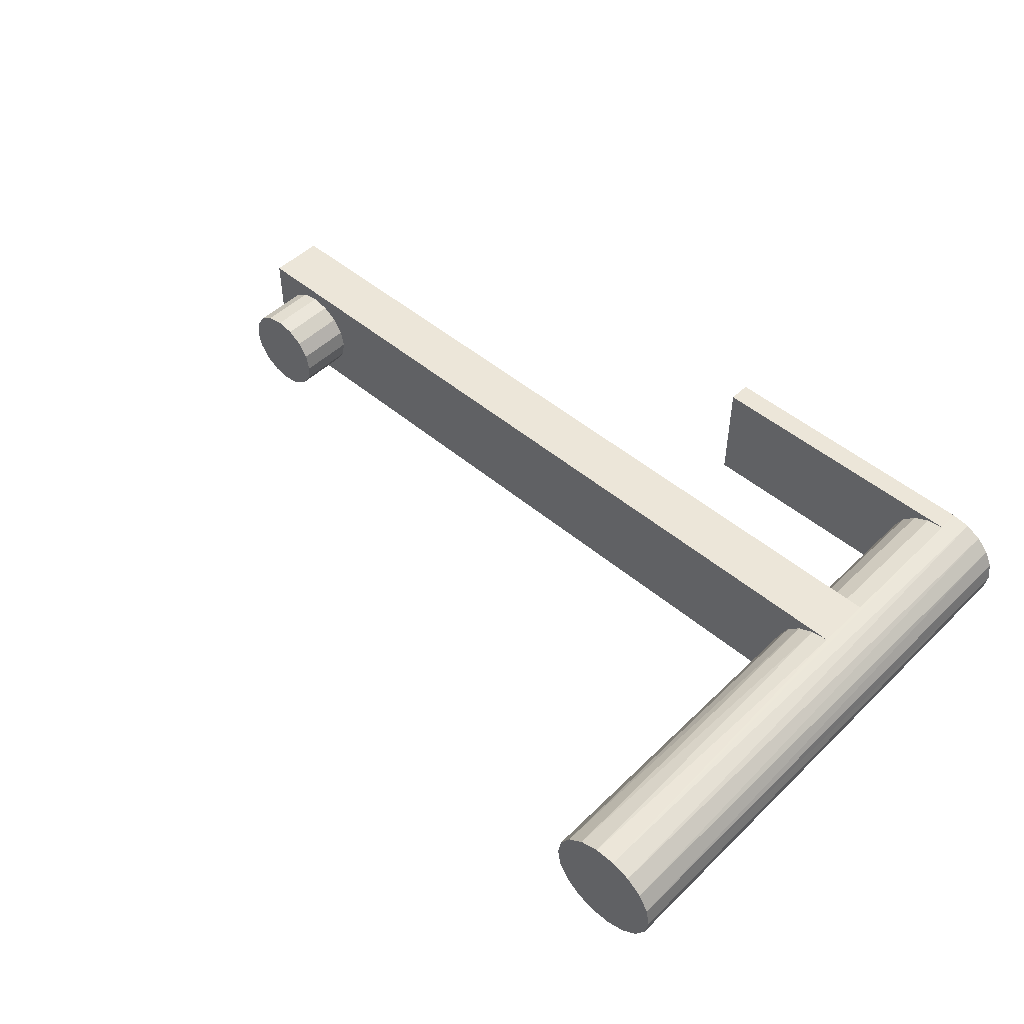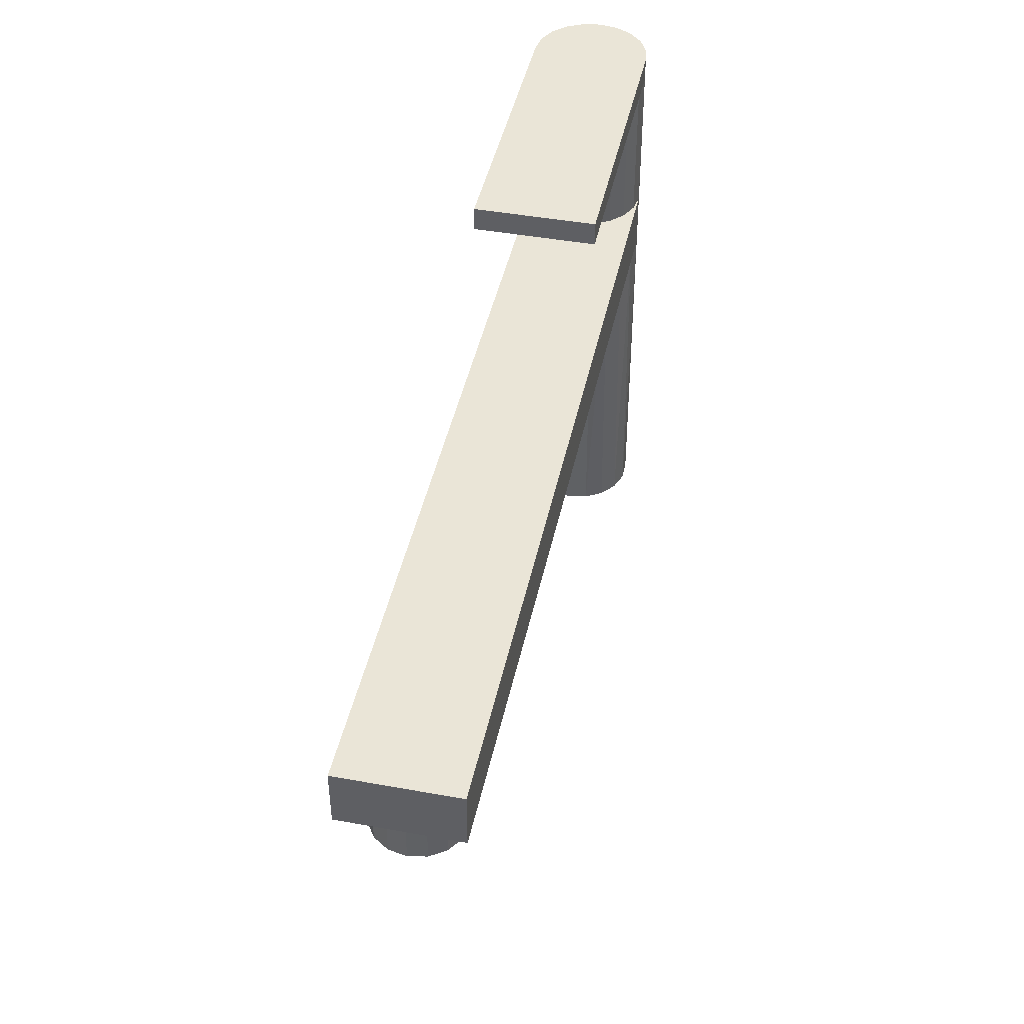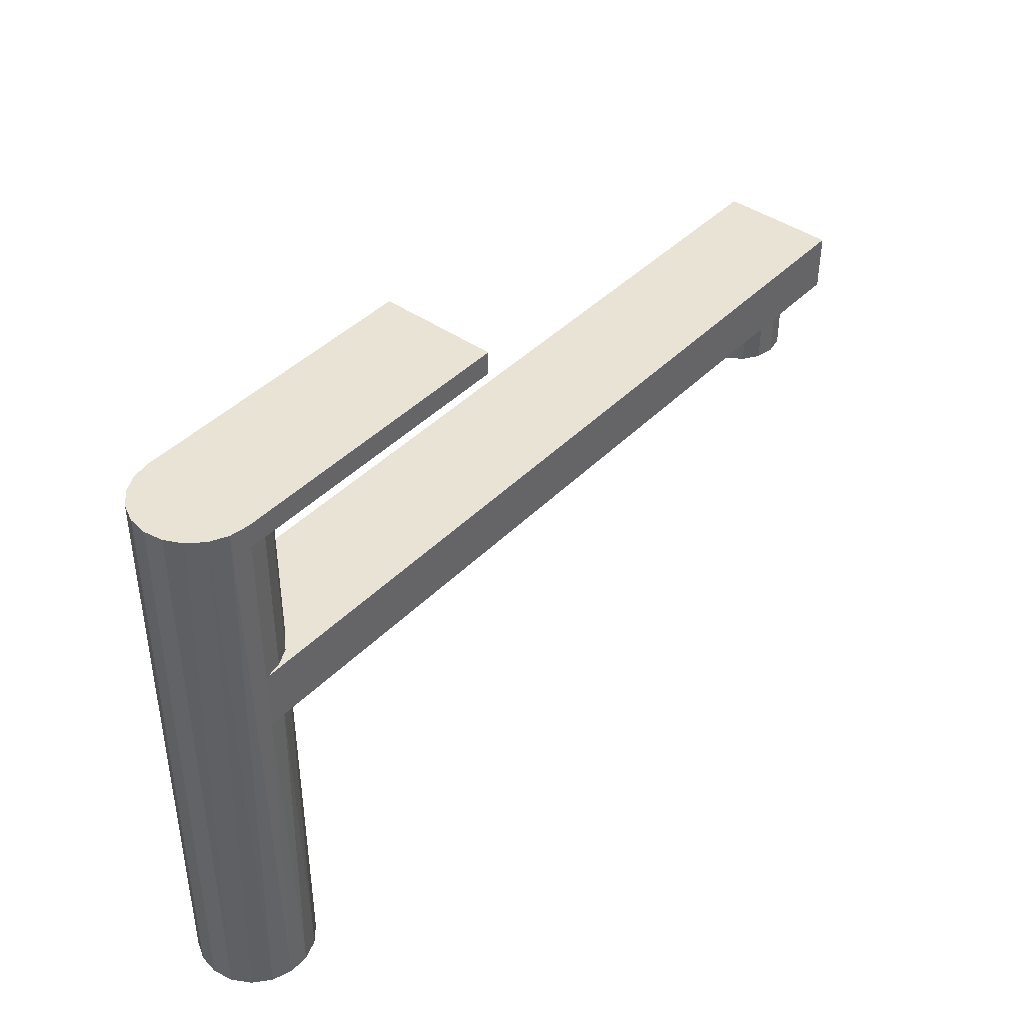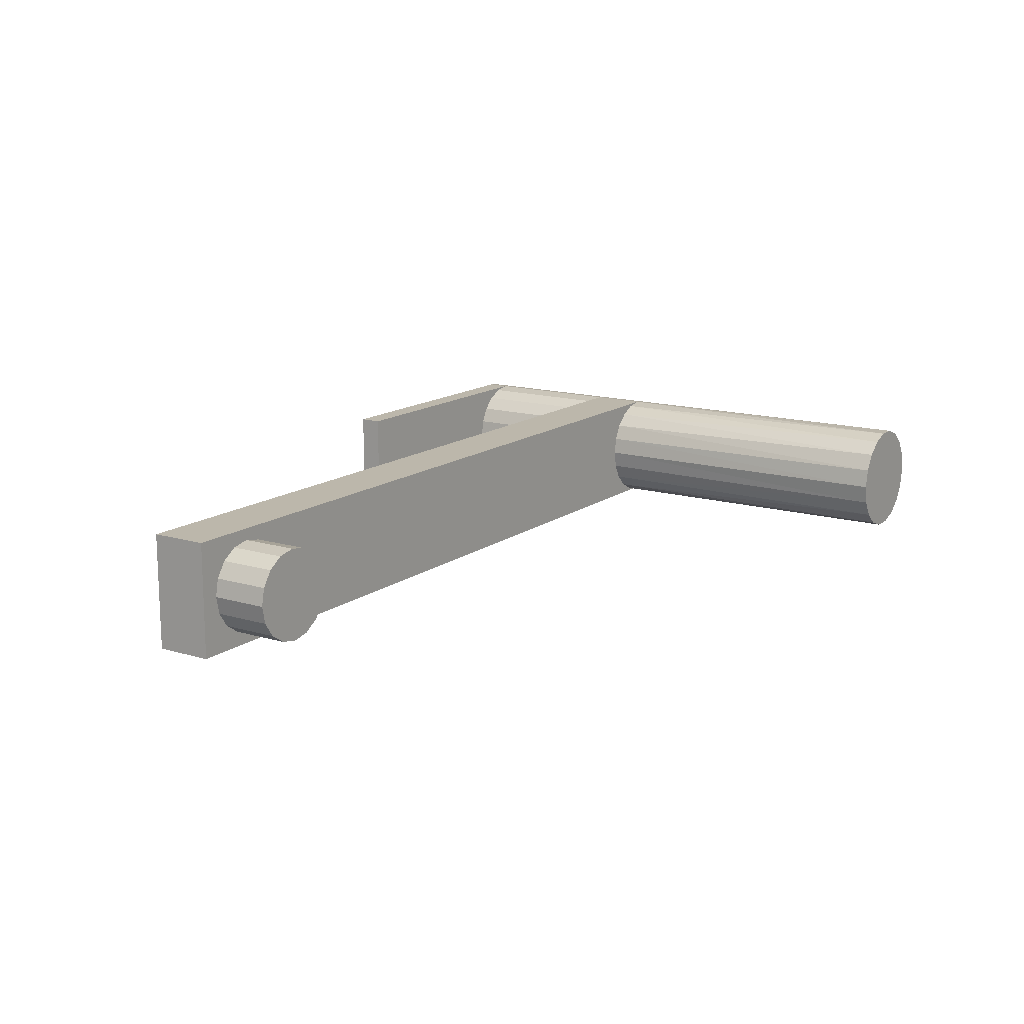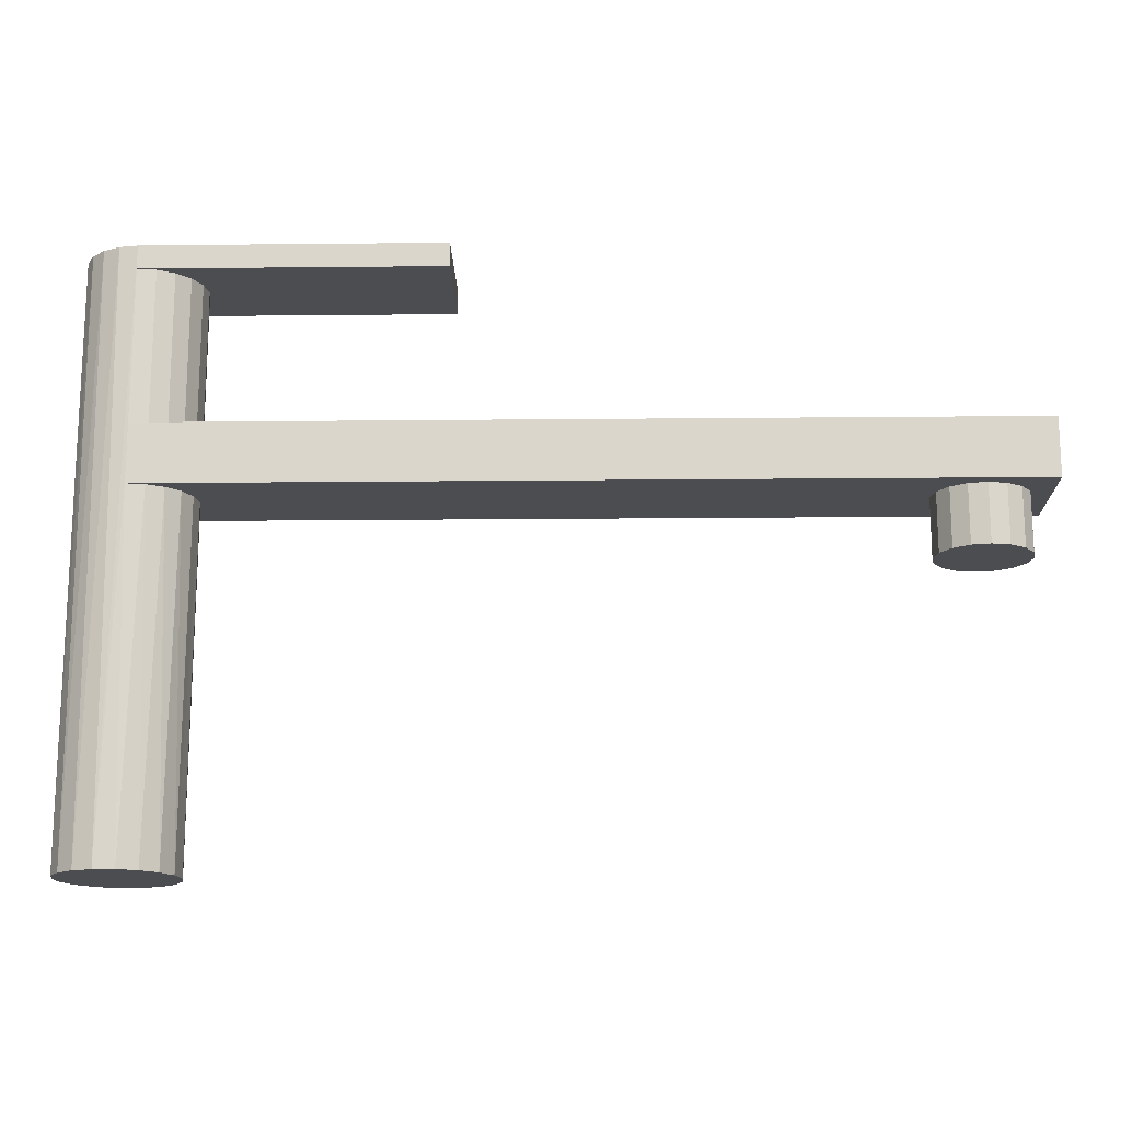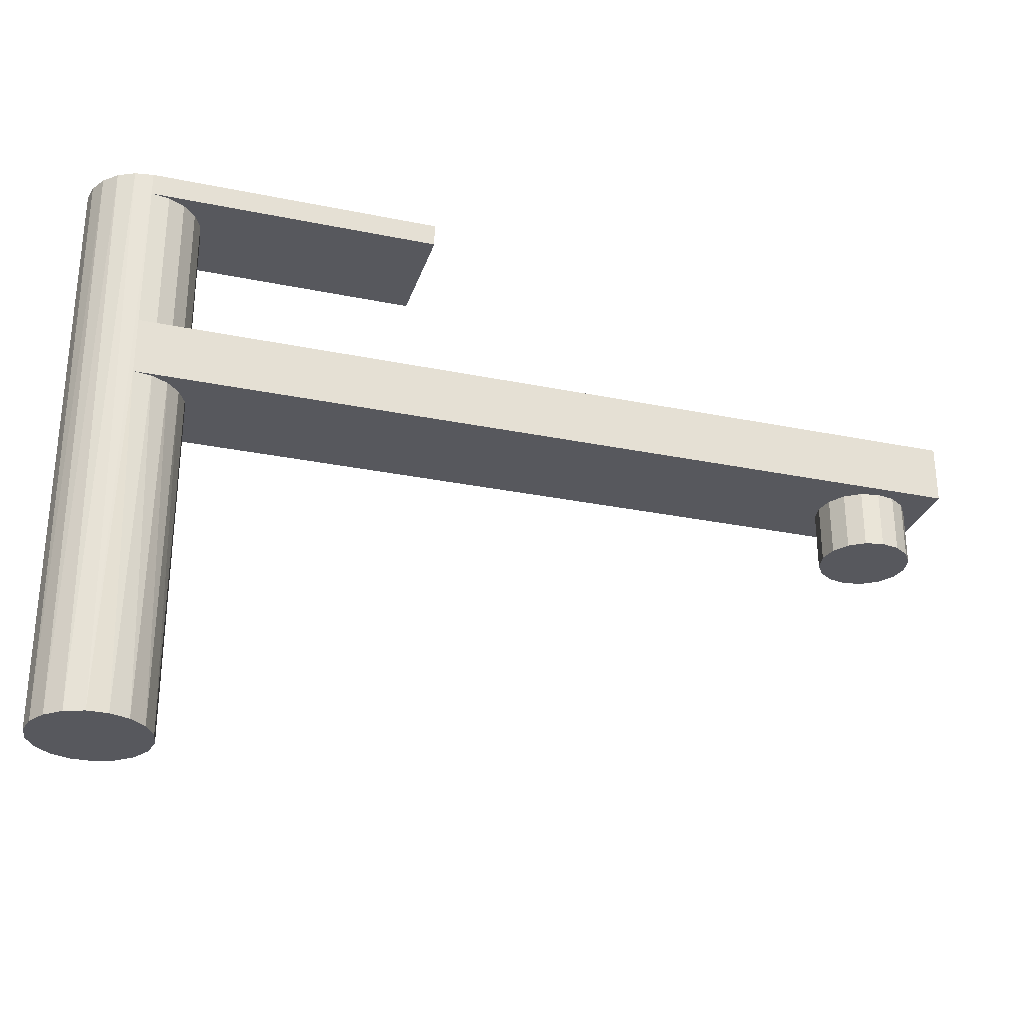
<metadata>
{"format":"obj","ext":"obj","renderer":"f3d","projection":"perspective","resolution":1024,"background":"white","views":[{"elev":49.1,"azim":43.1,"up":"+Z"},{"elev":44.2,"azim":-78.0,"up":"+Y"},{"elev":42.1,"azim":130.0,"up":"+Y"},{"elev":14.4,"azim":-56.8,"up":"+Z"},{"elev":-16.2,"azim":-178.8,"up":"+Y"},{"elev":-28.9,"azim":163.0,"up":"+Y"}]}
</metadata>
<code>
o Tap
v 96.56 36 30.79
v 95.59 36 30.62
v 96.53 36 30.62
v 95.68 36 30.47
v 96.45 36 30.47
v 95.81 36 30.35
v 96.31 36 30.35
v 95.98 36 30.3
v 96.15 36 30.3
v 95.56 36 30.79
v 96.53 36 30.96
v 95.59 36 30.96
v 96.45 36 31.11
v 95.68 36 31.11
v 96.31 36 31.22
v 95.81 36 31.22
v 96.15 36 31.28
v 95.98 36 31.28
v 93.56 41 31.29
v 96.06 41 31.29
v 96.22 41 31.26
v 96.36 41 31.19
v 96.47 41 31.08
v 96.54 41 30.94
v 96.56 41 30.79
v 96.54 41 30.63
v 96.47 41 30.49
v 96.36 41 30.38
v 96.22 41 30.31
v 96.06 41 30.29
v 93.56 41 30.29
v 96.06 39 30.29
v 95.91 39 30.31
v 95.66 39 30.49
v 95.77 39 30.38
v 96.06 39.5 30.29
v 96.06 40.8 30.29
v 95.56 39 30.79
v 95.59 39 30.63
v 95.56 39.5 30.79
v 95.56 40.8 30.79
v 95.59 39.5 30.63
v 95.59 40.8 30.63
v 95.66 39.5 30.49
v 95.66 40.8 30.49
v 95.77 39.5 30.38
v 95.77 40.8 30.38
v 95.91 39.5 30.31
v 95.91 40.8 30.31
v 96.06 39 31.29
v 95.91 39 31.26
v 95.77 39 31.19
v 95.66 39 31.08
v 96.06 40.8 31.29
v 96.06 39.5 31.29
v 95.91 39.5 31.26
v 95.91 40.8 31.26
v 95.77 39.5 31.19
v 95.77 40.8 31.19
v 95.66 39.5 31.08
v 95.66 40.8 31.08
v 95.59 39.5 30.94
v 95.59 40.8 30.94
v 95.59 39 30.94
v 93.56 40.8 31.29
v 93.56 40.8 30.29
v 88.82 39.5 31.29
v 88.82 39.5 30.29
v 88.82 39 31.29
v 88.82 39 30.29
v 89.37 39 30.39
v 89.65 39 30.5
v 89.52 39 30.42
v 89.22 39 30.42
v 89.09 39 30.5
v 89 39 30.63
v 88.97 39 30.79
v 89 39 30.94
v 89.09 39 31.07
v 89.22 39 31.16
v 89.37 39 31.19
v 89.52 39 31.16
v 89.65 39 31.07
v 89.74 39 30.94
v 89.77 39 30.79
v 89.74 39 30.63
v 89.77 38.5 30.79
v 89.74 38.5 30.63
v 89.65 38.5 30.5
v 89.52 38.5 30.42
v 89.37 38.5 30.39
v 89.22 38.5 30.42
v 89.09 38.5 30.5
v 89 38.5 30.63
v 88.97 38.5 30.79
v 89 38.5 30.94
v 89.09 38.5 31.07
v 89.22 38.5 31.16
v 89.37 38.5 31.19
v 89.52 38.5 31.16
v 89.65 38.5 31.07
v 89.74 38.5 30.94
f 1 2 3
f 3 2 4
f 3 4 5
f 5 4 6
f 5 6 7
f 7 6 8
f 7 8 9
f 2 1 10
f 10 1 11
f 10 11 12
f 12 11 13
f 12 13 14
f 14 13 15
f 14 15 16
f 16 15 17
f 16 17 18
f 19 20 21
f 19 21 22
f 19 22 23
f 19 23 24
f 19 24 25
f 19 25 26
f 19 26 27
f 19 27 28
f 19 28 29
f 19 29 30
f 19 30 31
f 32 8 33
f 2 34 4
f 4 34 35
f 4 35 6
f 6 35 33
f 6 33 8
f 29 28 7
f 5 7 28
f 28 27 5
f 3 5 27
f 9 8 32
f 9 32 36
f 9 36 37
f 9 37 30
f 9 30 29
f 9 29 7
f 10 38 2
f 2 38 39
f 2 39 34
f 25 1 26
f 26 1 3
f 26 3 27
f 40 41 42
f 42 41 43
f 42 43 44
f 44 43 45
f 44 45 46
f 46 45 47
f 46 47 48
f 48 47 49
f 48 49 36
f 36 49 37
f 50 51 18
f 11 23 13
f 13 23 22
f 13 22 15
f 15 22 21
f 16 18 51
f 51 52 16
f 14 16 52
f 52 53 14
f 12 14 53
f 17 15 21
f 17 21 20
f 17 20 54
f 17 54 55
f 17 55 50
f 17 50 18
f 1 25 11
f 11 25 24
f 11 24 23
f 55 54 56
f 56 54 57
f 56 57 58
f 58 57 59
f 58 59 60
f 60 59 61
f 60 61 62
f 62 61 63
f 62 63 40
f 40 63 41
f 38 10 64
f 64 10 12
f 64 12 53
f 20 19 54
f 54 19 65
f 37 49 66
f 65 66 49
f 65 49 47
f 65 47 45
f 65 45 43
f 65 43 41
f 65 41 63
f 65 63 61
f 65 61 59
f 65 59 57
f 65 57 54
f 31 30 66
f 66 30 37
f 65 19 66
f 66 19 31
f 67 55 56
f 67 56 58
f 67 58 60
f 67 60 62
f 67 62 40
f 67 40 42
f 67 42 44
f 67 44 46
f 67 46 48
f 67 48 36
f 67 36 68
f 55 67 50
f 50 67 69
f 68 36 70
f 70 36 32
f 33 71 32
f 34 72 73
f 70 32 71
f 70 71 74
f 70 74 75
f 70 75 76
f 70 76 69
f 69 76 77
f 69 77 78
f 69 78 79
f 69 79 80
f 69 80 81
f 69 81 52
f 69 52 51
f 69 51 50
f 33 35 71
f 71 35 34
f 71 34 73
f 81 82 52
f 52 82 83
f 52 83 53
f 53 83 84
f 53 84 64
f 64 84 85
f 64 85 38
f 38 85 86
f 38 86 39
f 39 86 72
f 39 72 34
f 85 87 86
f 86 87 88
f 86 88 72
f 72 88 89
f 72 89 73
f 73 89 90
f 73 90 71
f 71 90 91
f 71 91 74
f 74 91 92
f 74 92 75
f 75 92 93
f 75 93 76
f 76 93 94
f 76 94 77
f 77 94 95
f 77 95 78
f 78 95 96
f 78 96 79
f 79 96 97
f 79 97 80
f 80 97 98
f 80 98 81
f 81 98 99
f 81 99 82
f 82 99 100
f 82 100 83
f 83 100 101
f 83 101 84
f 84 101 102
f 84 102 85
f 85 102 87
f 98 100 99
f 100 98 101
f 101 98 97
f 101 97 102
f 102 97 96
f 102 96 87
f 87 96 95
f 87 95 88
f 88 95 94
f 88 94 89
f 89 94 93
f 89 93 90
f 90 93 92
f 90 92 91
f 67 68 69
f 69 68 70

</code>
